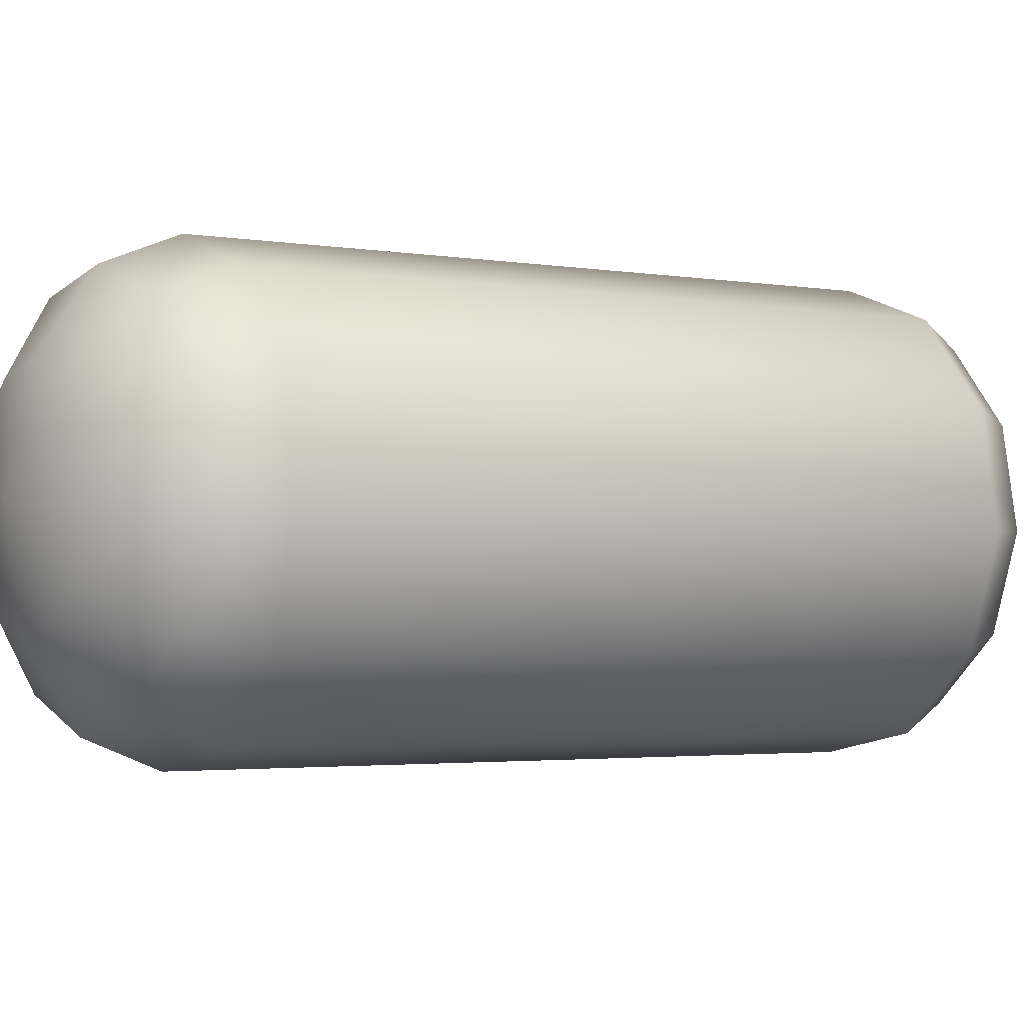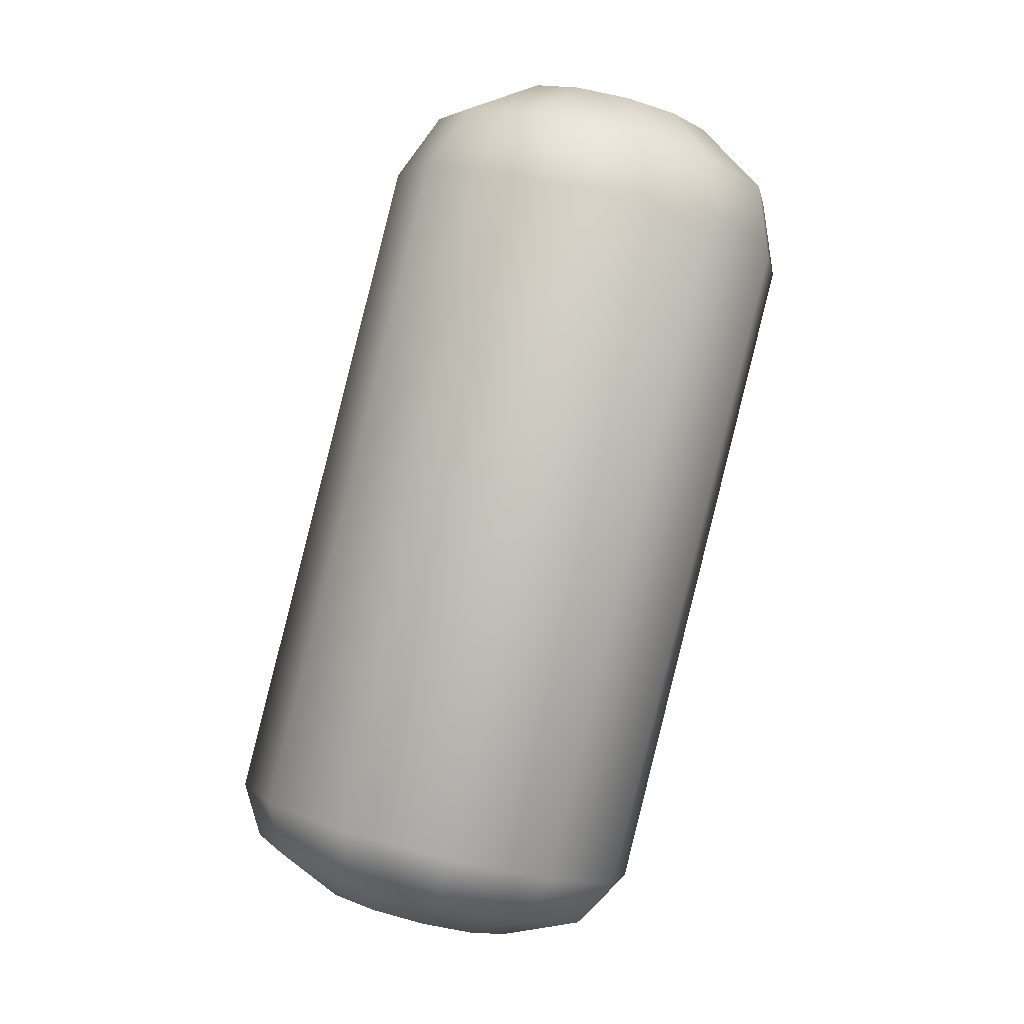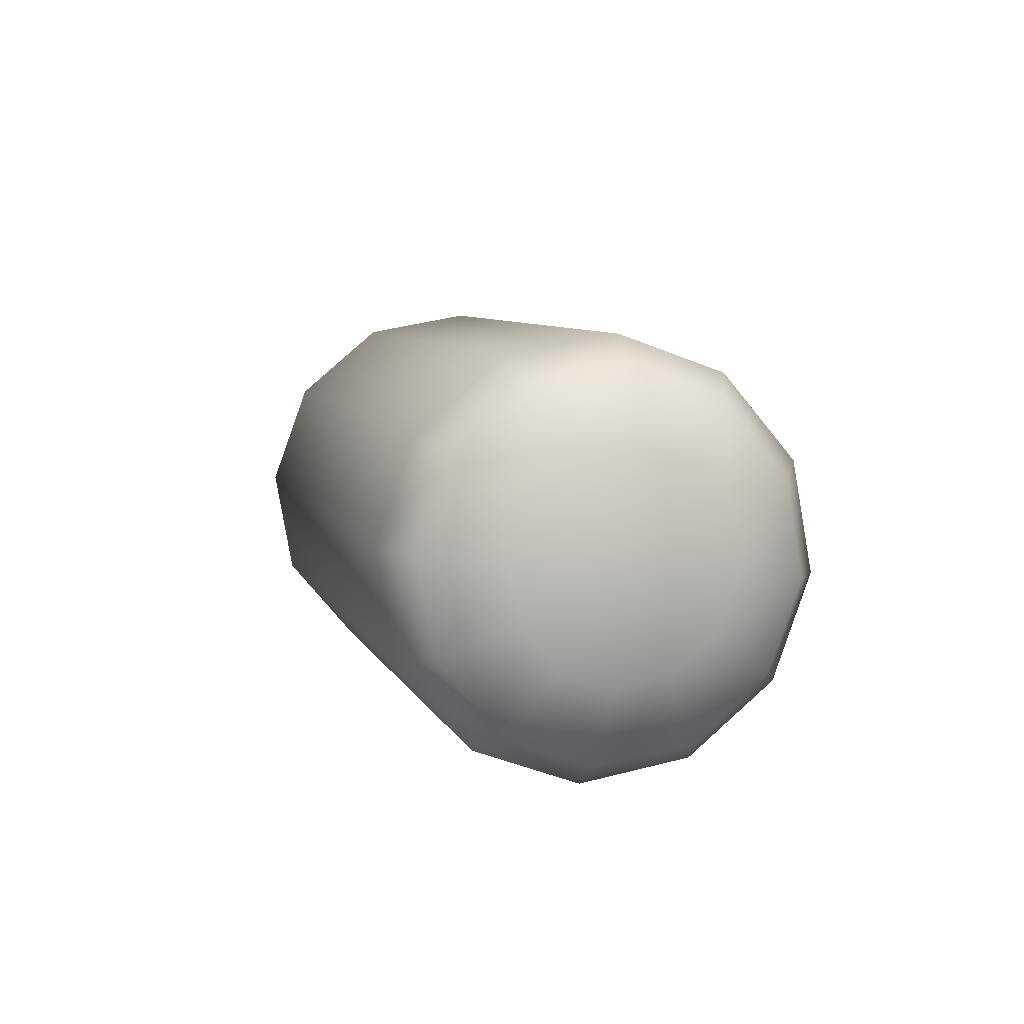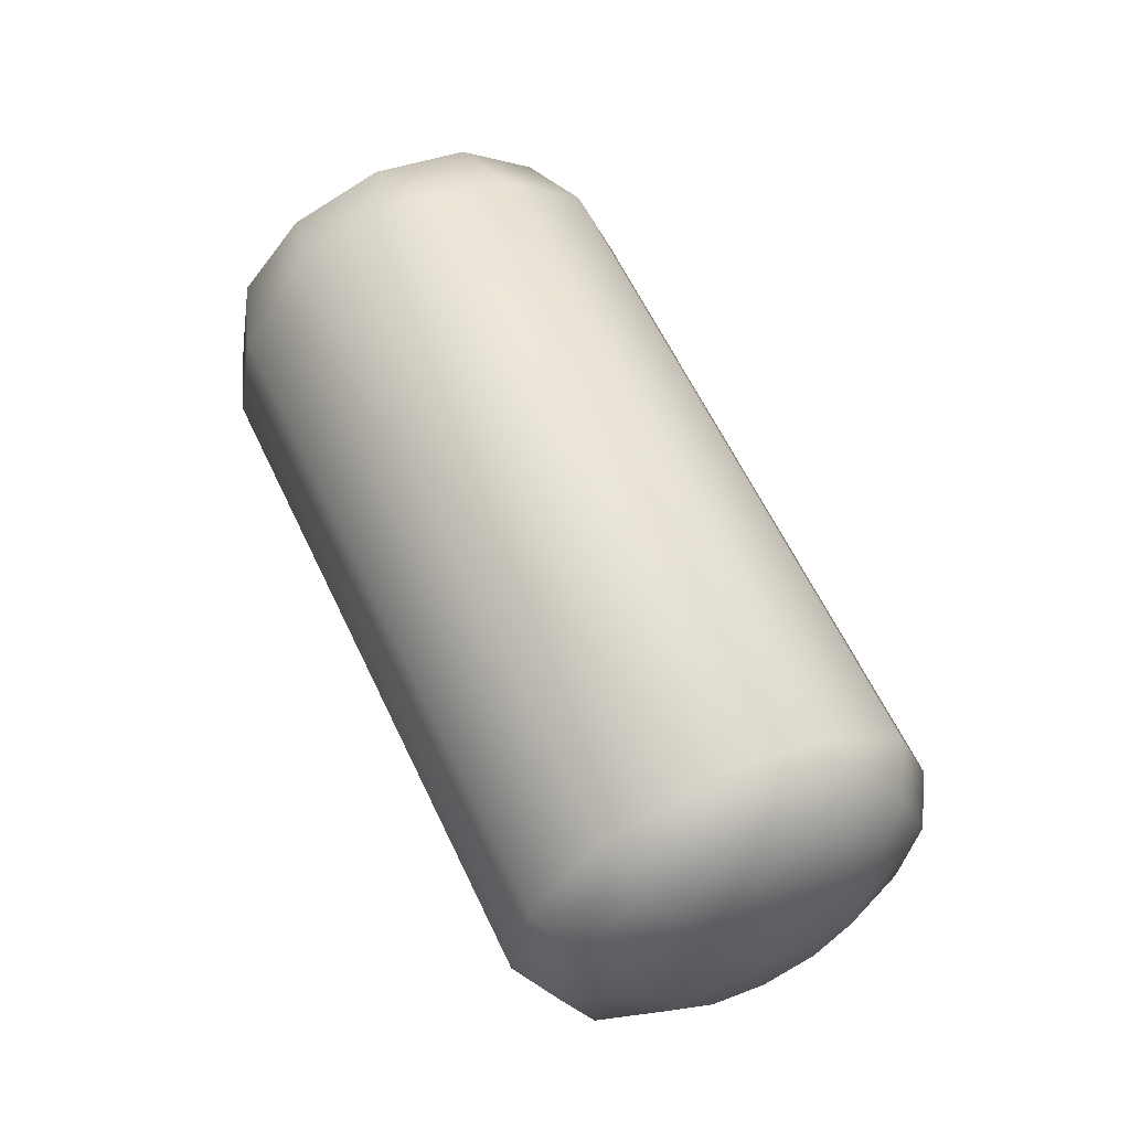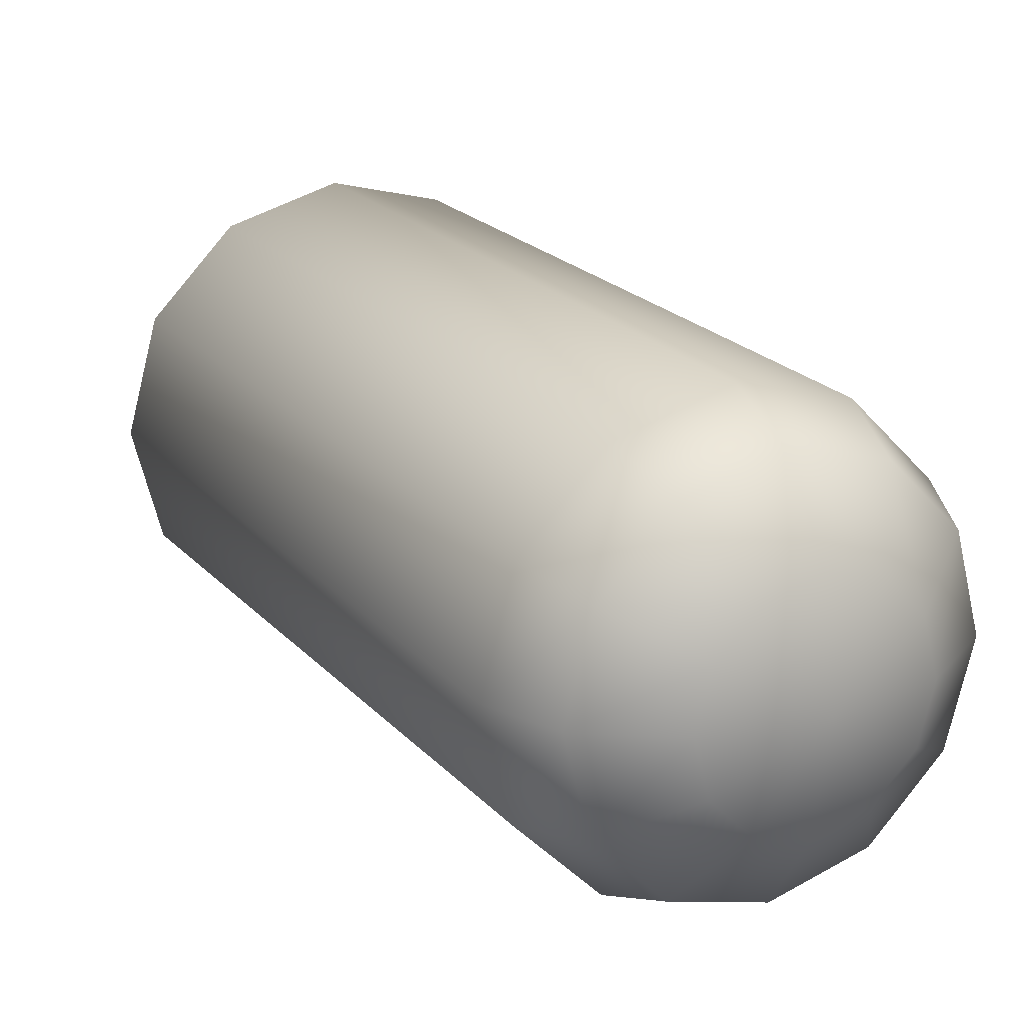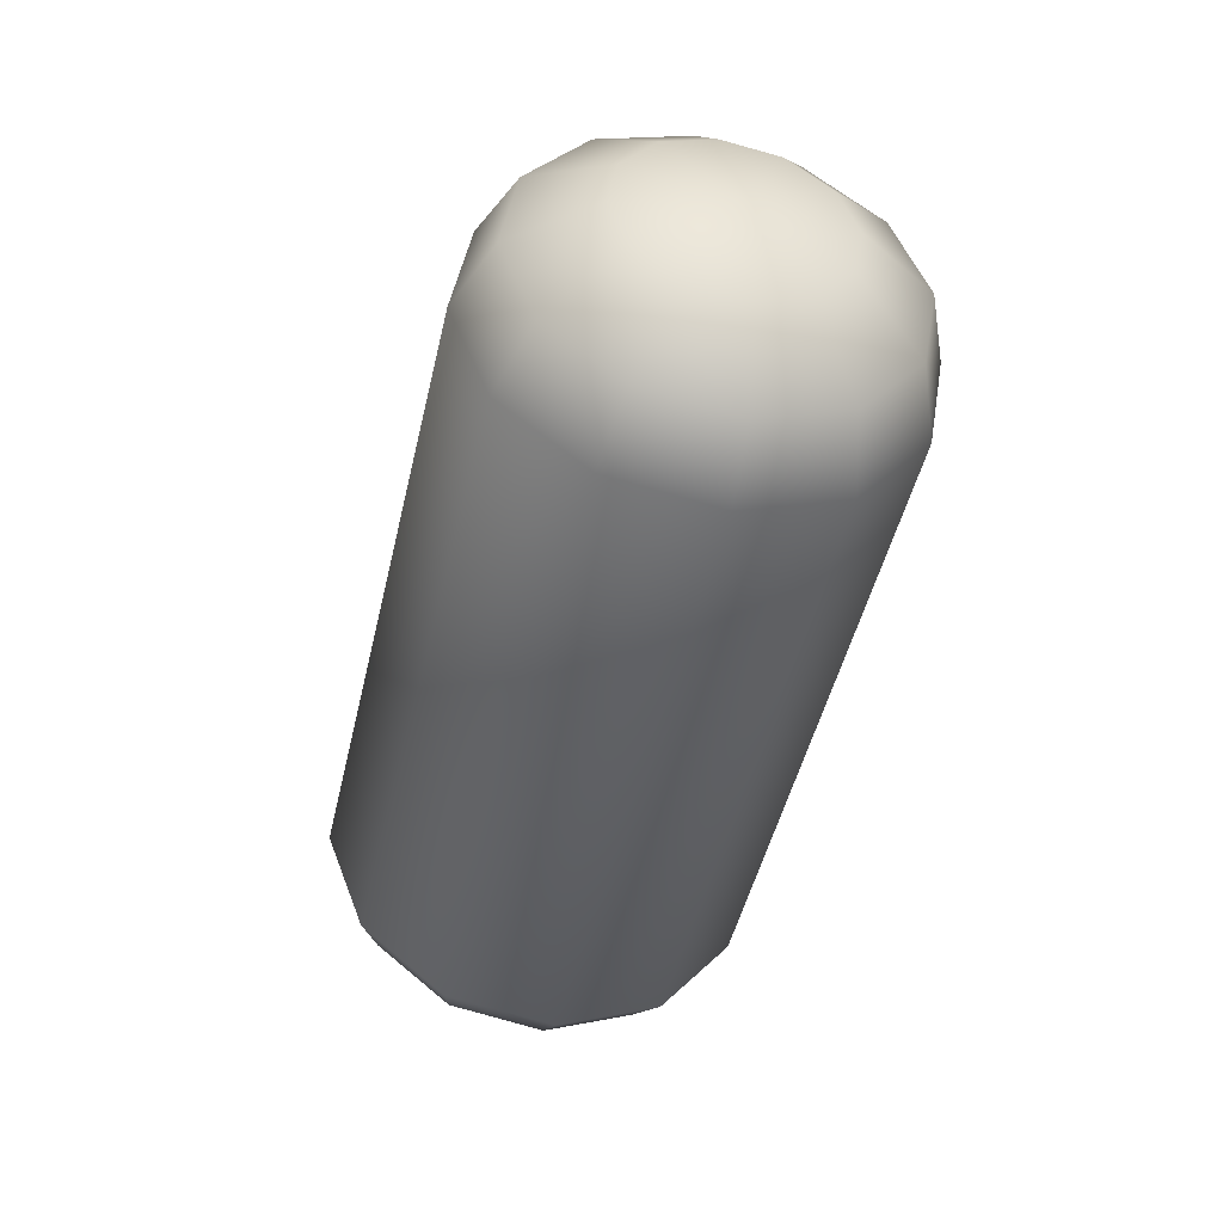
<metadata>
{"format":"obj","ext":"obj","renderer":"f3d","projection":"perspective","resolution":1024,"background":"white","views":[{"elev":-25.2,"azim":-98.5,"up":"+Z"},{"elev":-22.7,"azim":-154.0,"up":"+Y"},{"elev":-62.1,"azim":26.5,"up":"+Y"},{"elev":-26.8,"azim":-21.5,"up":"+Y"},{"elev":7.1,"azim":172.5,"up":"+Z"},{"elev":66.7,"azim":90.9,"up":"+Y"}]}
</metadata>
<code>
v 0.2309 -0.06152 0.1595
v 0.2296 -0.06116 0.1618
v 0.2287 -0.06173 0.161
v 0.2309 -0.06152 0.1595
v 0.2283 -0.06217 0.1597
v 0.2309 -0.06152 0.1595
v 0.2286 -0.06235 0.1584
v 0.2309 -0.06152 0.1595
v 0.2295 -0.06224 0.1573
v 0.2309 -0.06152 0.1595
v 0.2307 -0.06185 0.1568
v 0.2309 -0.06152 0.1595
v 0.232 -0.06129 0.157
v 0.2309 -0.06152 0.1595
v 0.2329 -0.06072 0.1579
v 0.2309 -0.06152 0.1595
v 0.2332 -0.06028 0.1591
v 0.2309 -0.06152 0.1595
v 0.2329 -0.0601 0.1605
v 0.2309 -0.06152 0.1595
v 0.2329 -0.0601 0.1605
v 0.2321 -0.06021 0.1615
v 0.2309 -0.06152 0.1595
v 0.2308 -0.0606 0.162
v 0.2309 -0.06152 0.1595
v 0.2214 -0.04113 0.1572
v 0.2224 -0.04077 0.1547
v 0.2205 -0.0417 0.1563
v 0.2224 -0.04077 0.1547
v 0.2201 -0.04214 0.1551
v 0.2224 -0.04077 0.1547
v 0.2204 -0.04233 0.1537
v 0.2224 -0.04077 0.1547
v 0.2213 -0.04221 0.1527
v 0.2224 -0.04077 0.1547
v 0.2225 -0.04182 0.1522
v 0.2224 -0.04077 0.1547
v 0.2237 -0.04127 0.1524
v 0.2224 -0.04077 0.1547
v 0.2247 -0.04069 0.1532
v 0.2224 -0.04077 0.1547
v 0.225 -0.04025 0.1545
v 0.2224 -0.04077 0.1547
v 0.2247 -0.04007 0.1558
v 0.2247 -0.04007 0.1558
v 0.2224 -0.04077 0.1547
v 0.2239 -0.04019 0.1569
v 0.2224 -0.04077 0.1547
v 0.2226 -0.04058 0.1574
v 0.2224 -0.04077 0.1547
v 0.2284 -0.0603 0.1633
v 0.2276 -0.05918 0.1637
v 0.2258 -0.06033 0.1621
v 0.2268 -0.06129 0.1619
v 0.2262 -0.06205 0.1597
v 0.2251 -0.0612 0.1595
v 0.2267 -0.06237 0.1574
v 0.2257 -0.06157 0.1569
v 0.2282 -0.06217 0.1556
v 0.2274 -0.06134 0.1548
v 0.2303 -0.0615 0.1548
v 0.2299 -0.06056 0.1538
v 0.2325 -0.06053 0.1551
v 0.2324 -0.05945 0.1542
v 0.2342 -0.0583 0.1559
v 0.2341 -0.05954 0.1566
v 0.2349 -0.05743 0.1584
v 0.2347 -0.05878 0.1587
v 0.2343 -0.05705 0.1611
v 0.2342 -0.05846 0.161
v 0.2286 -0.04209 0.1548
v 0.228 -0.04172 0.1575
v 0.2236 -0.04522 0.1503
v 0.2261 -0.04411 0.1507
v 0.2301 -0.05807 0.1641
v 0.2238 -0.04273 0.1606
v 0.2213 -0.04384 0.1602
v 0.2342 -0.05846 0.161
v 0.2343 -0.05705 0.1611
v 0.2326 -0.05729 0.1632
v 0.2327 -0.05866 0.1628
v 0.2279 -0.04296 0.1523
v 0.228 -0.04172 0.1575
v 0.2263 -0.04195 0.1596
v 0.2188 -0.04586 0.156
v 0.2194 -0.04623 0.1533
v 0.2306 -0.05934 0.1637
v 0.2195 -0.04499 0.1585
v 0.2211 -0.046 0.1512
v 0.221 -0.04225 0.1592
v 0.2194 -0.04325 0.1577
v 0.2188 -0.04401 0.1555
v 0.2193 -0.04433 0.1532
v 0.2208 -0.04412 0.1514
v 0.2229 -0.04345 0.1506
v 0.2251 -0.04249 0.1509
v 0.2267 -0.0415 0.1524
v 0.2273 -0.04074 0.1546
v 0.2268 -0.04042 0.1569
v 0.2268 -0.04042 0.1569
v 0.2253 -0.04062 0.1587
v 0.2232 -0.04129 0.1595
f 1 2 3
f 4 3 5
f 6 5 7
f 8 7 9
f 10 9 11
f 12 11 13
f 14 13 15
f 16 15 17
f 18 17 19
f 20 21 22
f 23 22 24
f 25 24 2
f 26 27 28
f 28 29 30
f 30 31 32
f 32 33 34
f 34 35 36
f 36 37 38
f 38 39 40
f 40 41 42
f 42 43 44
f 45 46 47
f 47 48 49
f 49 50 26
f 51 52 53
f 51 53 54
f 2 51 54
f 2 54 3
f 3 54 55
f 3 55 5
f 54 53 56
f 54 56 55
f 5 55 57
f 5 57 7
f 55 56 58
f 55 58 57
f 7 57 59
f 7 59 9
f 57 58 60
f 57 60 59
f 9 59 61
f 9 61 11
f 59 60 62
f 59 62 61
f 11 61 63
f 11 63 13
f 61 62 64
f 61 64 63
f 63 64 65
f 63 65 66
f 13 63 66
f 13 66 15
f 66 65 67
f 66 67 68
f 15 66 68
f 15 68 17
f 68 67 69
f 68 69 70
f 69 67 71
f 69 71 72
f 17 68 70
f 17 70 19
f 64 62 73
f 64 73 74
f 52 75 76
f 52 76 77
f 78 79 80
f 78 80 81
f 67 65 82
f 67 82 71
f 21 78 81
f 21 81 22
f 80 79 83
f 80 83 84
f 58 56 85
f 58 85 86
f 81 80 75
f 81 75 87
f 56 53 88
f 56 88 85
f 22 81 87
f 22 87 24
f 75 80 84
f 75 84 76
f 60 58 86
f 60 86 89
f 87 75 52
f 87 52 51
f 65 64 74
f 65 74 82
f 24 87 51
f 24 51 2
f 62 60 89
f 62 89 73
f 53 52 77
f 53 77 88
f 90 26 28
f 90 28 91
f 77 90 91
f 77 91 88
f 91 28 30
f 91 30 92
f 88 91 92
f 88 92 85
f 85 92 93
f 85 93 86
f 92 30 32
f 92 32 93
f 86 93 94
f 86 94 89
f 93 32 34
f 93 34 94
f 89 94 95
f 89 95 73
f 94 34 36
f 94 36 95
f 73 95 96
f 73 96 74
f 95 36 38
f 95 38 96
f 74 96 97
f 74 97 82
f 96 38 40
f 96 40 97
f 97 40 42
f 97 42 98
f 82 97 98
f 82 98 71
f 98 42 44
f 98 44 99
f 71 98 99
f 71 99 72
f 100 45 47
f 100 47 101
f 83 100 101
f 83 101 84
f 101 47 49
f 101 49 102
f 84 101 102
f 84 102 76
f 102 49 26
f 102 26 90
f 76 102 90
f 76 90 77

</code>
